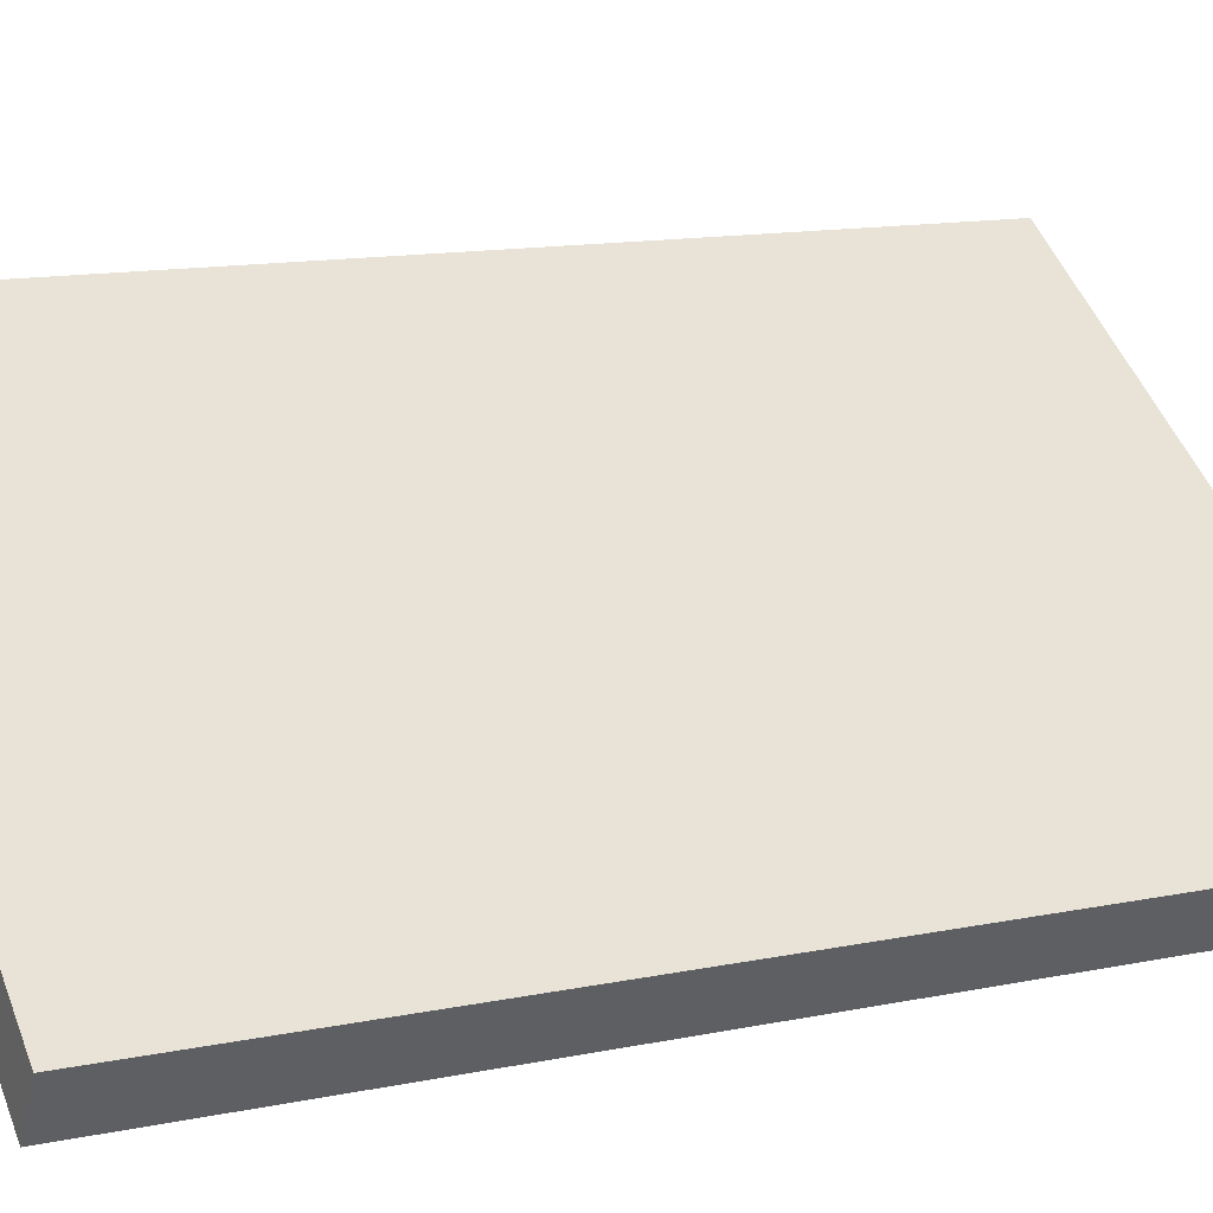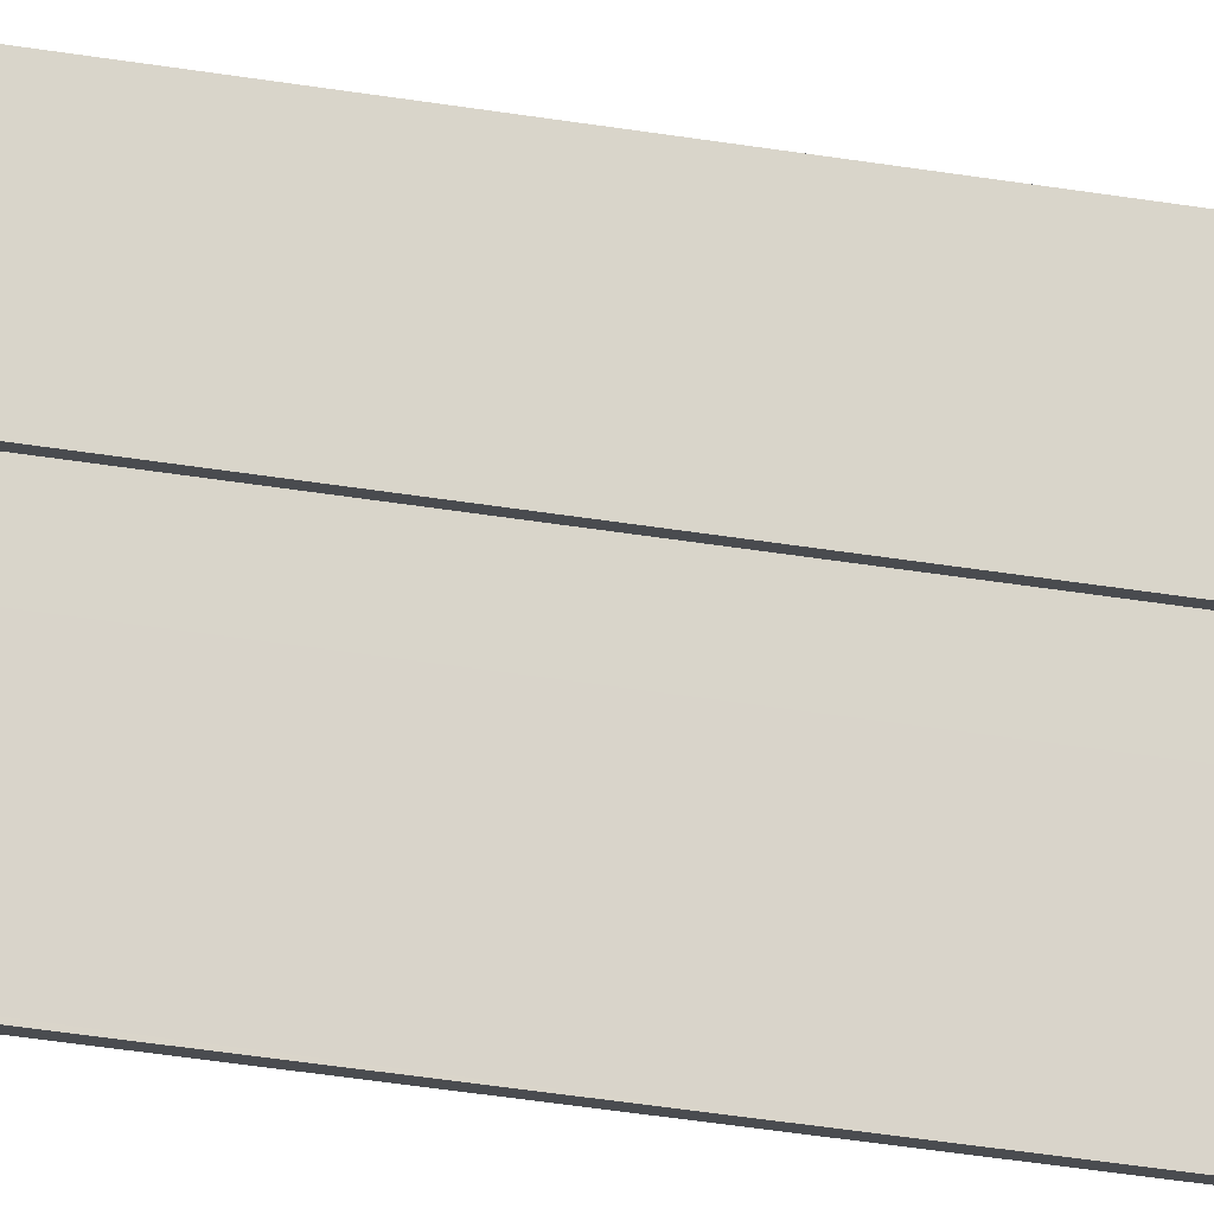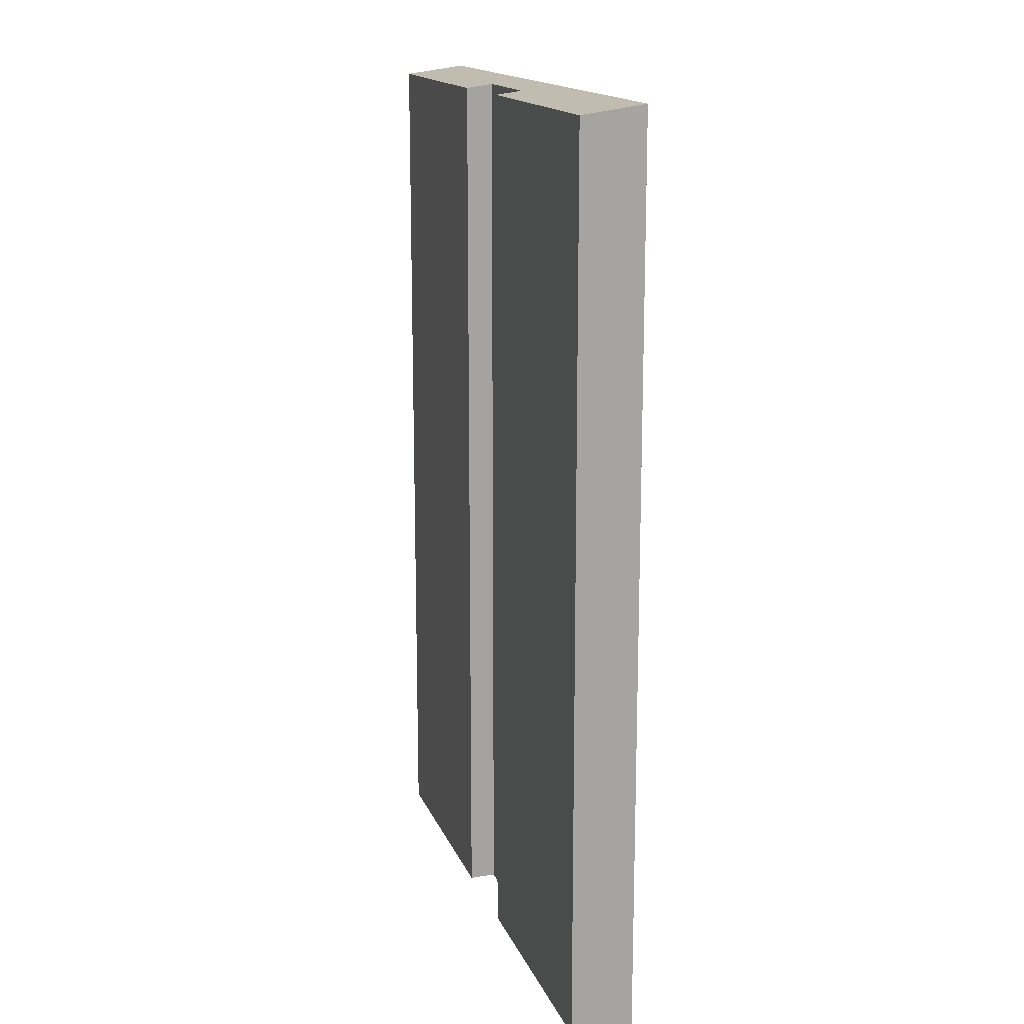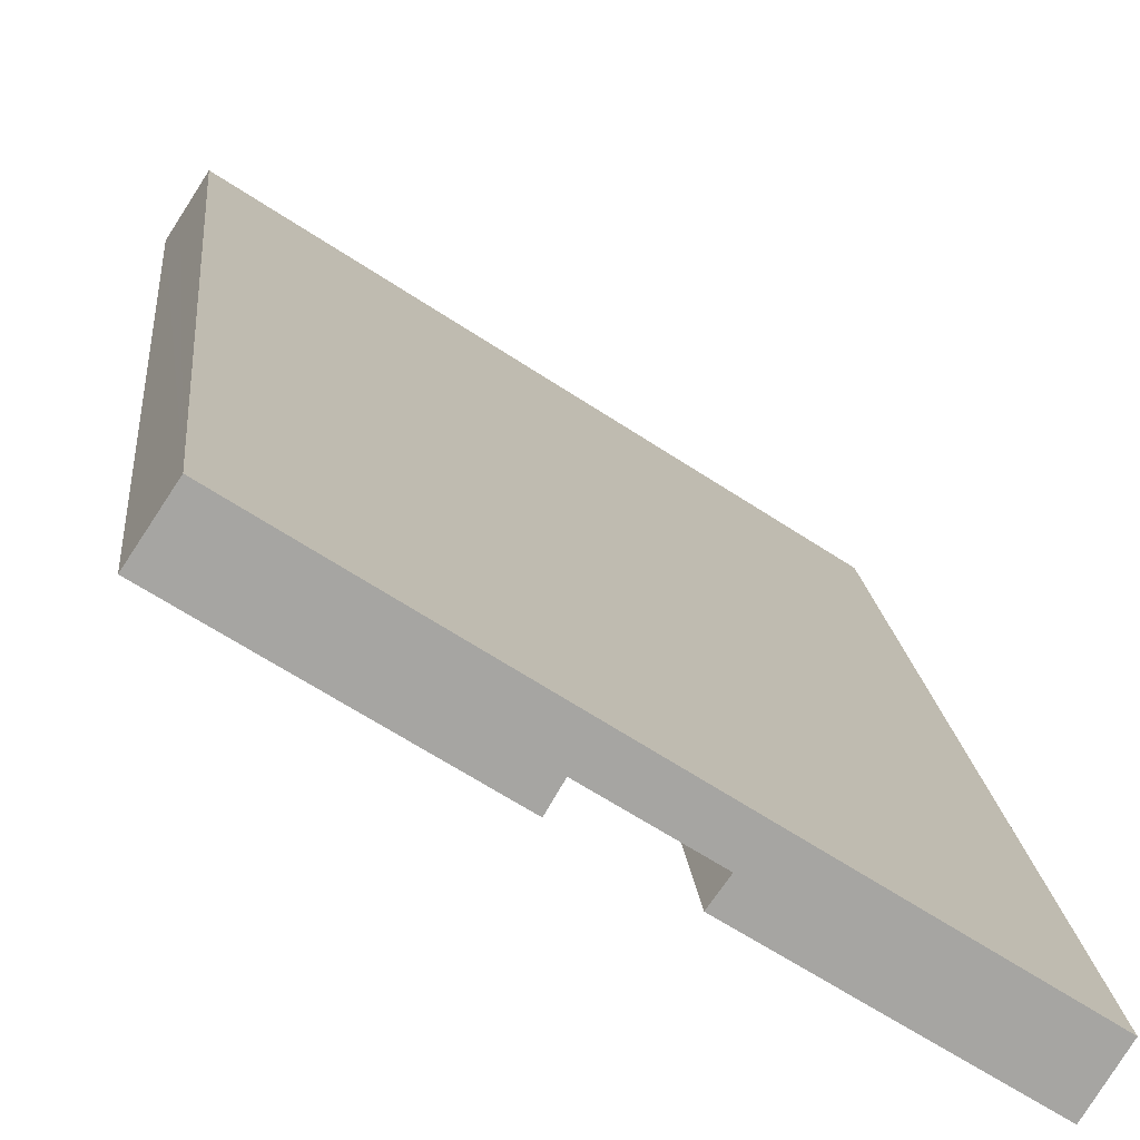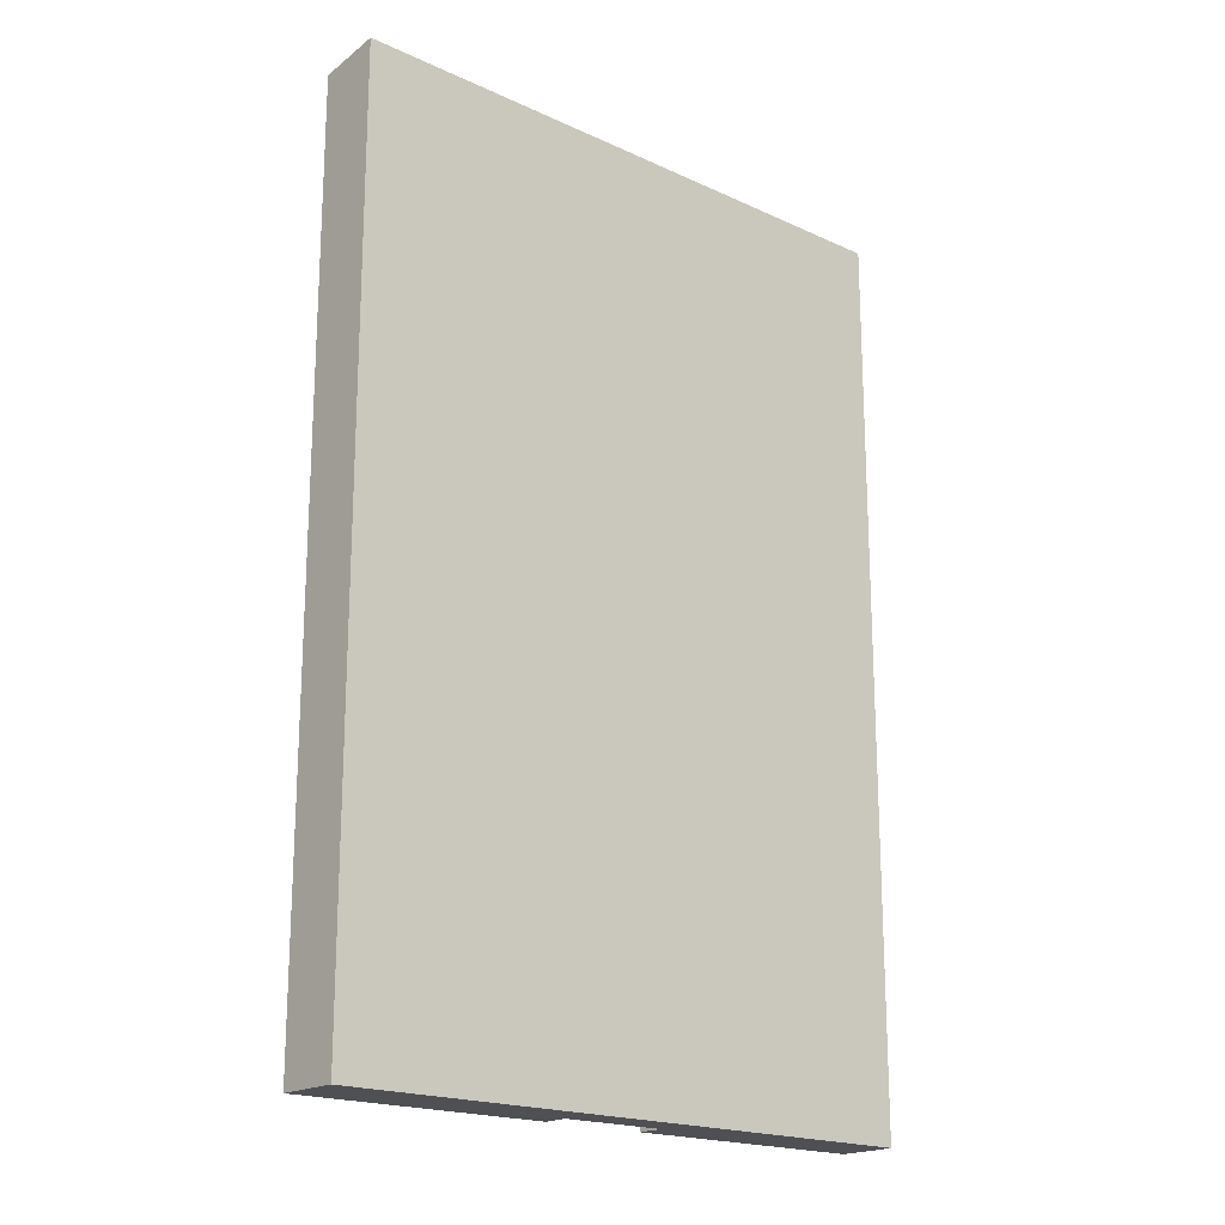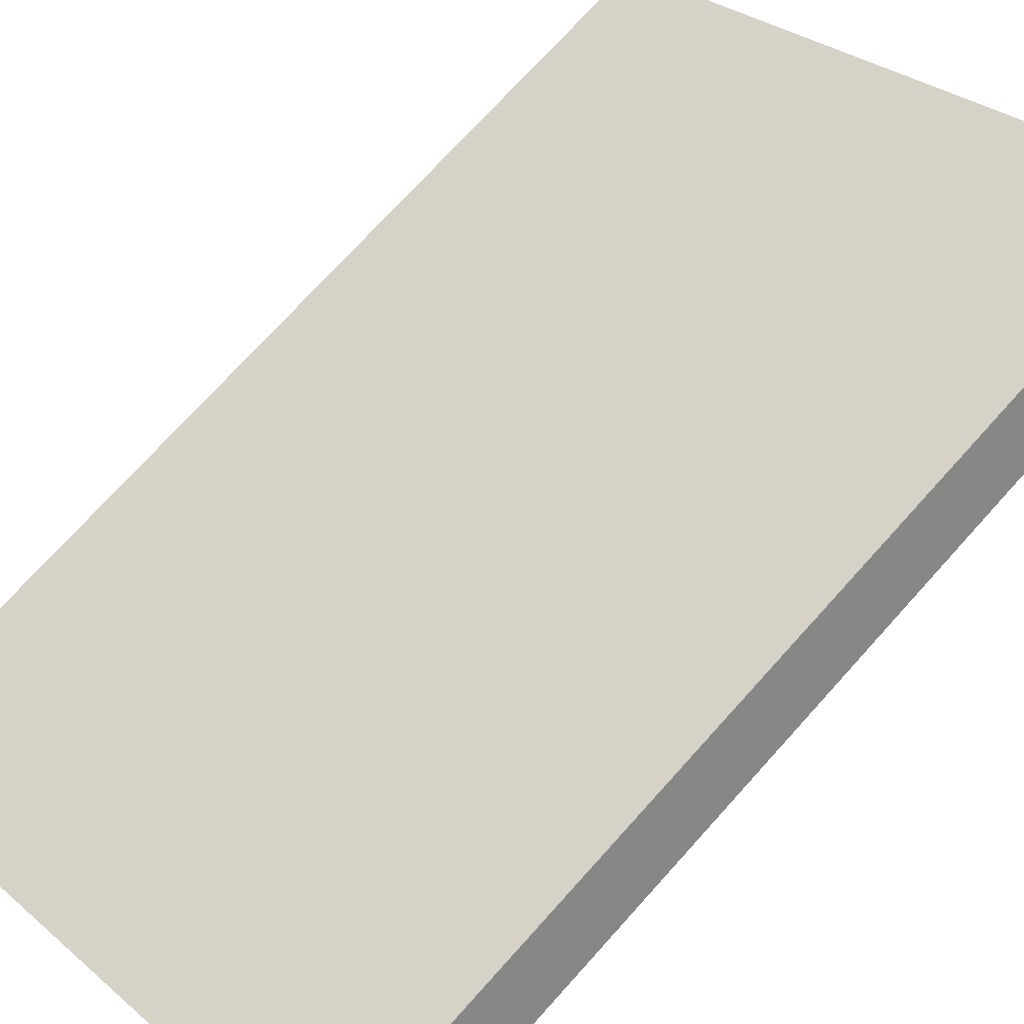
<metadata>
{"format":"obj","ext":"obj","renderer":"f3d","projection":"perspective","resolution":1024,"background":"white","views":[{"elev":13.3,"azim":65.0,"up":"+Z"},{"elev":-72.0,"azim":-97.8,"up":"+Z"},{"elev":15.6,"azim":-73.8,"up":"+Y"},{"elev":16.8,"azim":-5.2,"up":"+Z"},{"elev":-19.1,"azim":-7.9,"up":"+Y"},{"elev":72.9,"azim":-138.0,"up":"+Z"}]}
</metadata>
<code>
v  0.296 21.98 0.446
v  5.354 21.91 -3.464
v  0 21.91 1.342e-15
v  0.858 22.12 1.294
v  5.678 22 -2.906
v  13.44 22.12 -6.92
v  5.61 21.98 -3.024
v  7.875 22 -4.327
v  12.55 21.92 -8.129
v  12.66 21.92 -8.202
v  12.86 21.97 -7.872
v  7.728 21.97 -4.536
v  7.494 21.91 -4.866
v  12.66 5.022e-16 -8.202
v  7.494 2.98e-16 -4.866
v  12.55 4.978e-16 -8.129
v  7.875 2.65e-16 -4.327
v  5.678 1.779e-16 -2.906
v  5.354 2.121e-16 -3.464
v  0 0 0
v  7.728 2.777e-16 -4.536
v  0.858 -7.923e-17 1.294
v  0.296 -2.731e-17 0.446
v  5.61 1.852e-16 -3.024
v  13.44 4.237e-16 -6.92
v  12.86 4.82e-16 -7.872
g defaultobject
f 1 2 3
f 2 1 4
f 2 4 5
f 5 4 6
f 2 5 7
f 5 6 8
f 8 6 9
f 9 6 10
f 10 6 11
f 12 9 13
f 9 12 8
f 14 9 10
f 9 14 13
f 13 14 15
f 15 14 16
f 17 5 8
f 5 17 18
f 19 3 2
f 3 19 20
f 12 17 8
f 17 12 13
f 17 13 15
f 17 15 21
f 1 22 4
f 22 1 3
f 22 3 20
f 22 20 23
f 18 7 5
f 7 18 2
f 2 18 19
f 19 18 24
f 25 11 6
f 11 25 10
f 10 25 14
f 14 25 26
f 22 6 4
f 6 22 25
f 19 18 20
f 18 19 24
f 23 25 22
f 25 23 18
f 18 23 20
f 25 18 17
f 25 17 21
f 25 21 15
f 25 15 16
f 25 16 26
f 26 16 14

</code>
